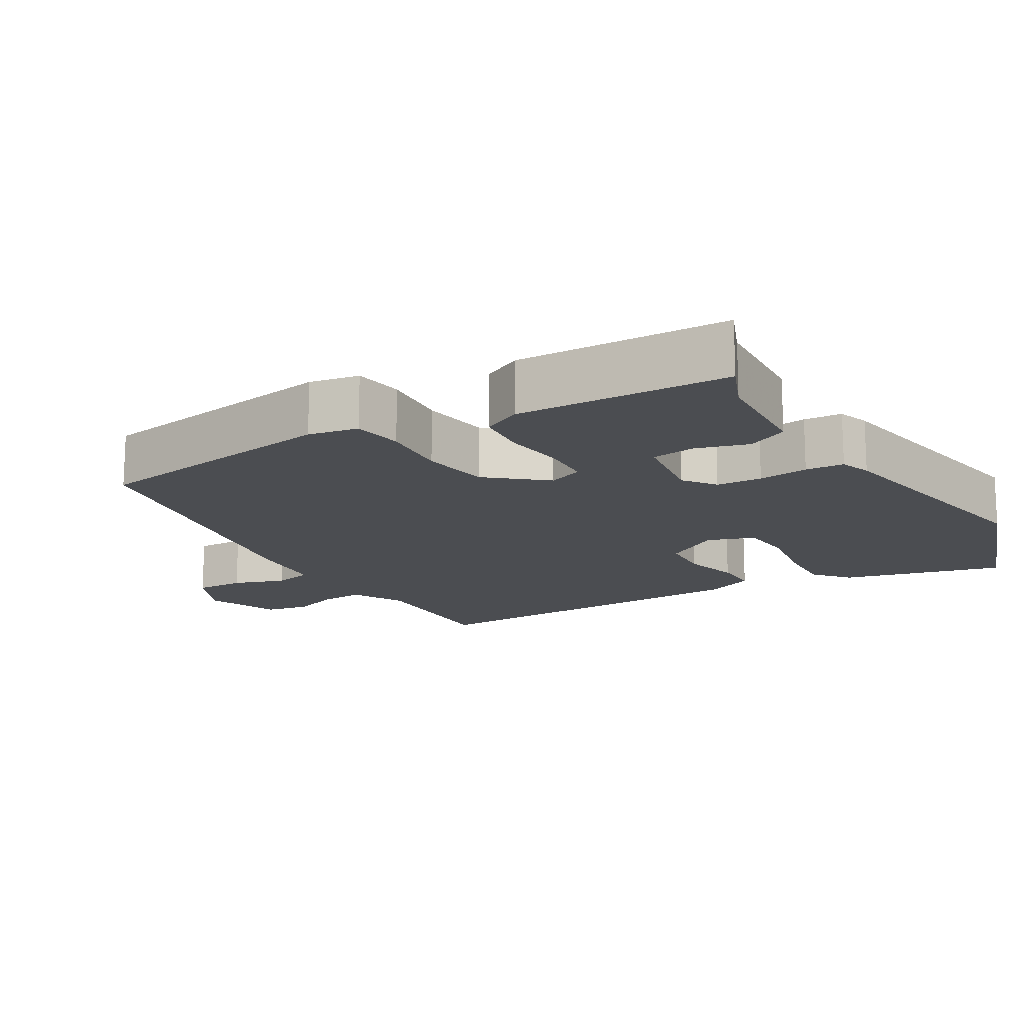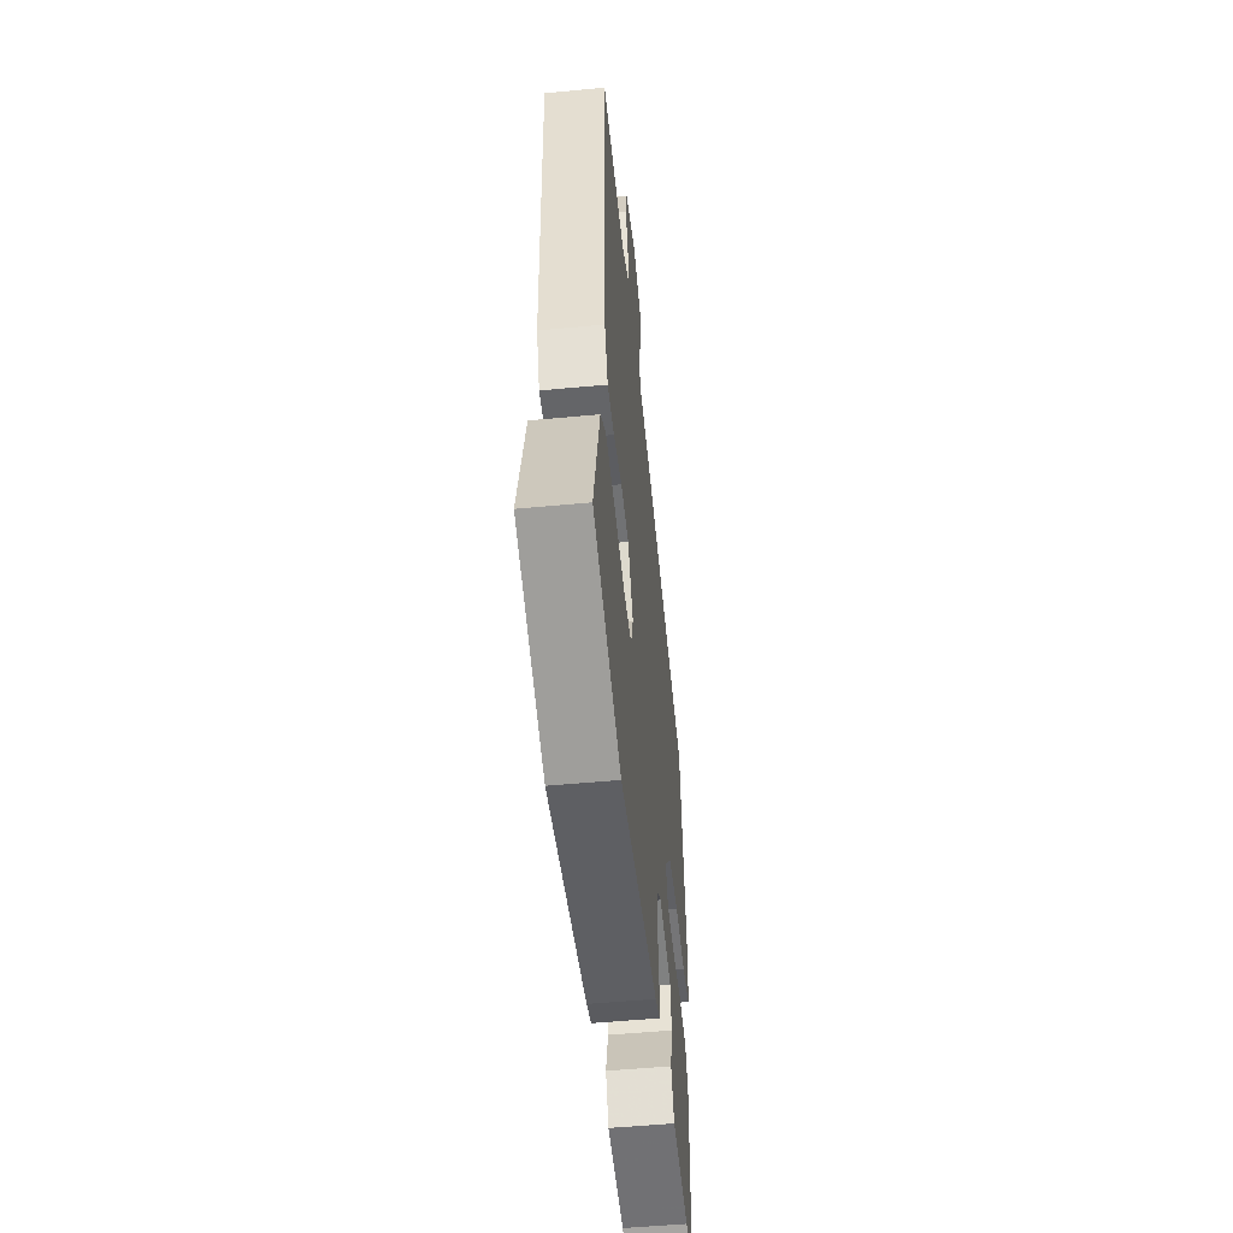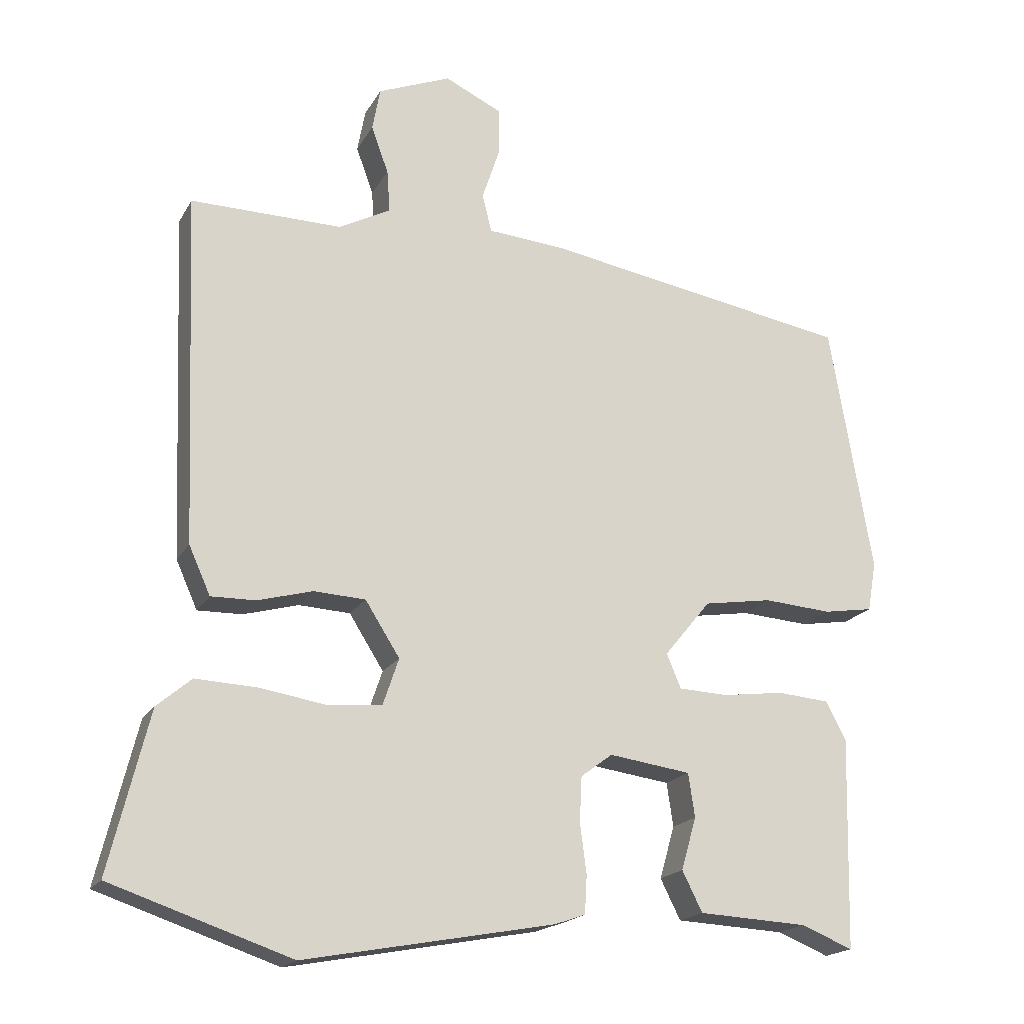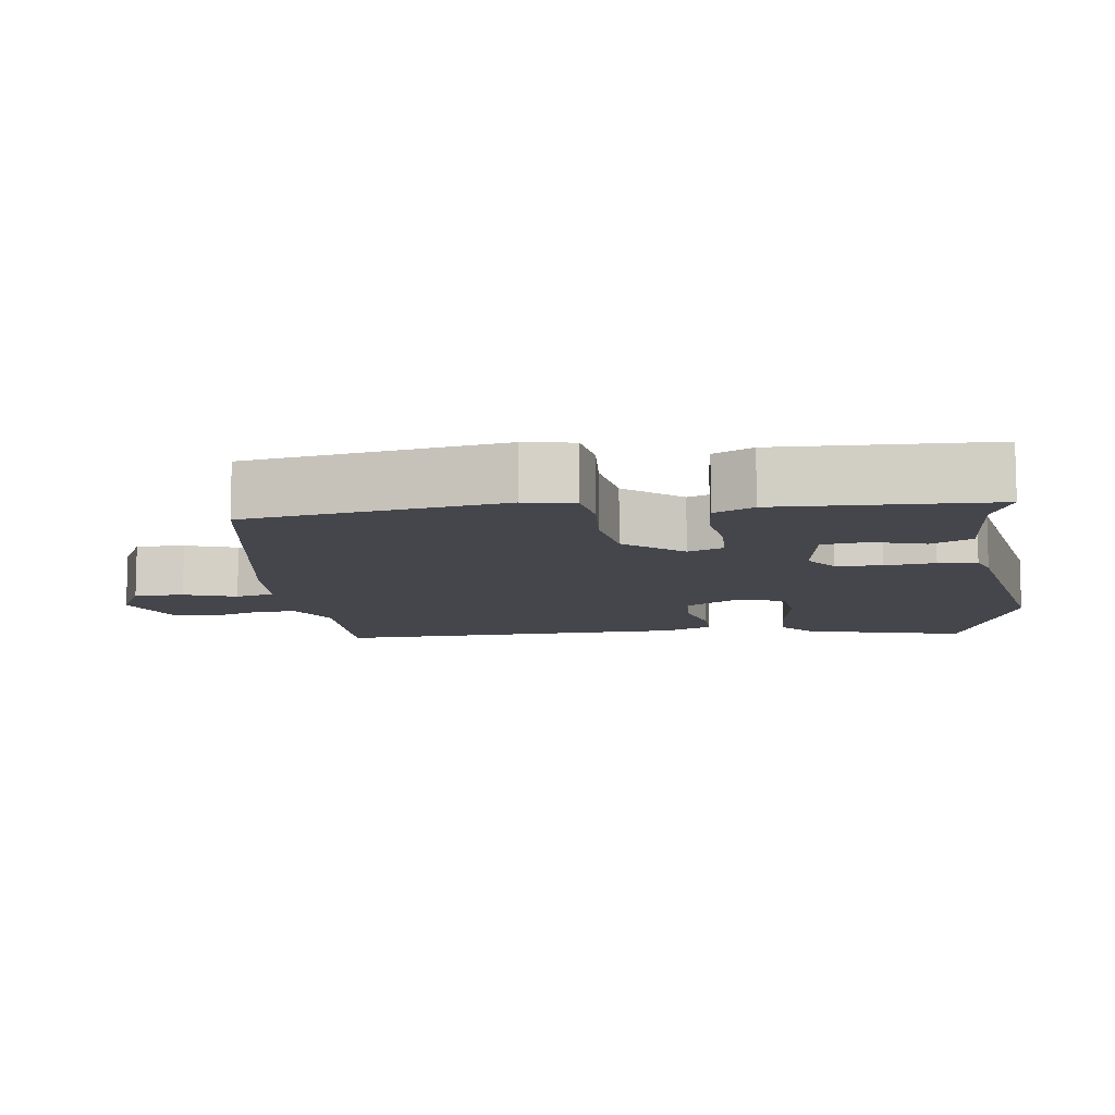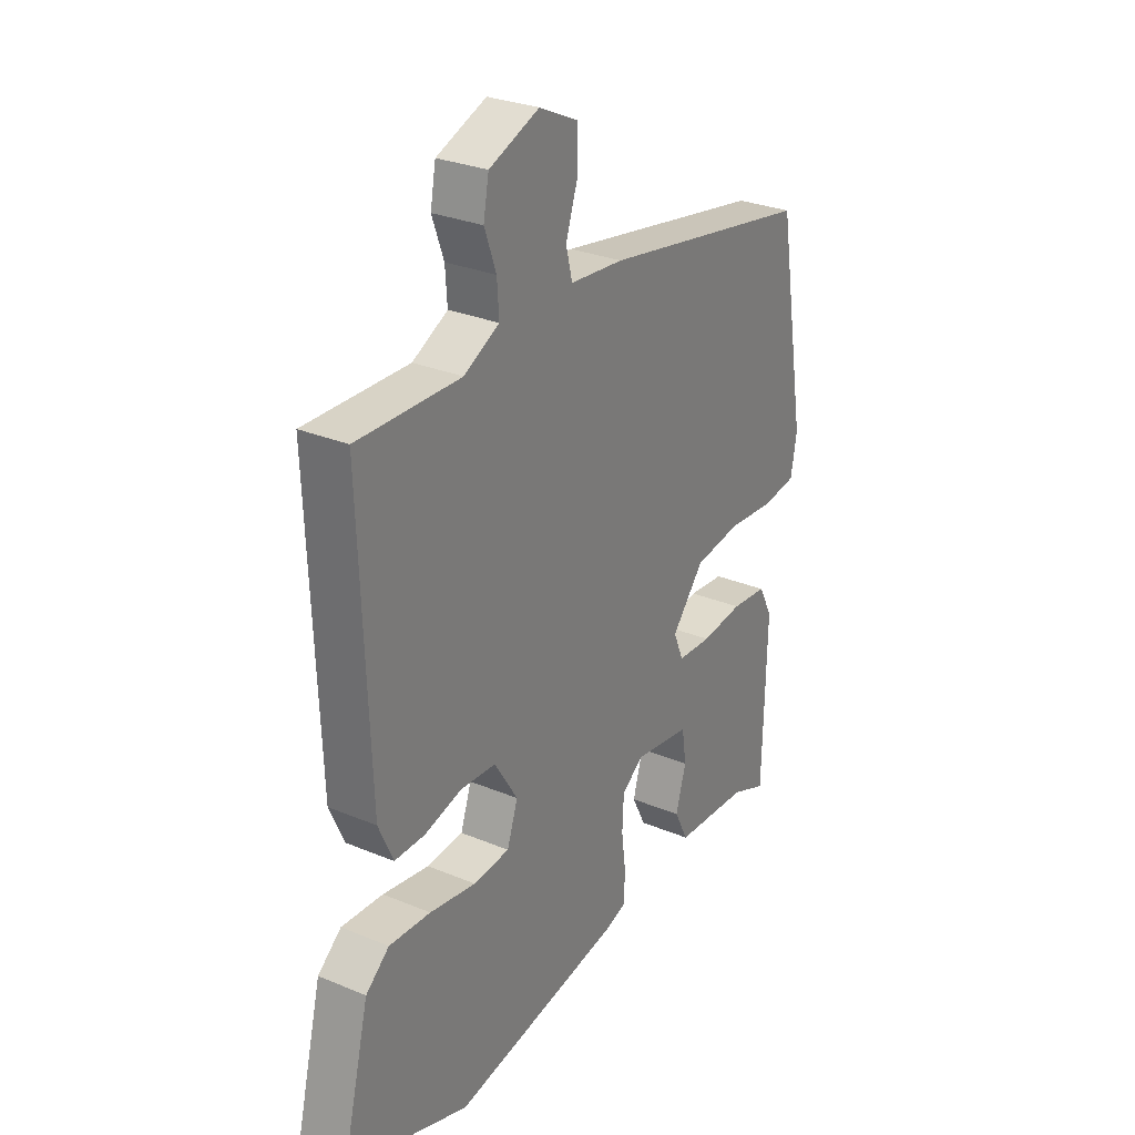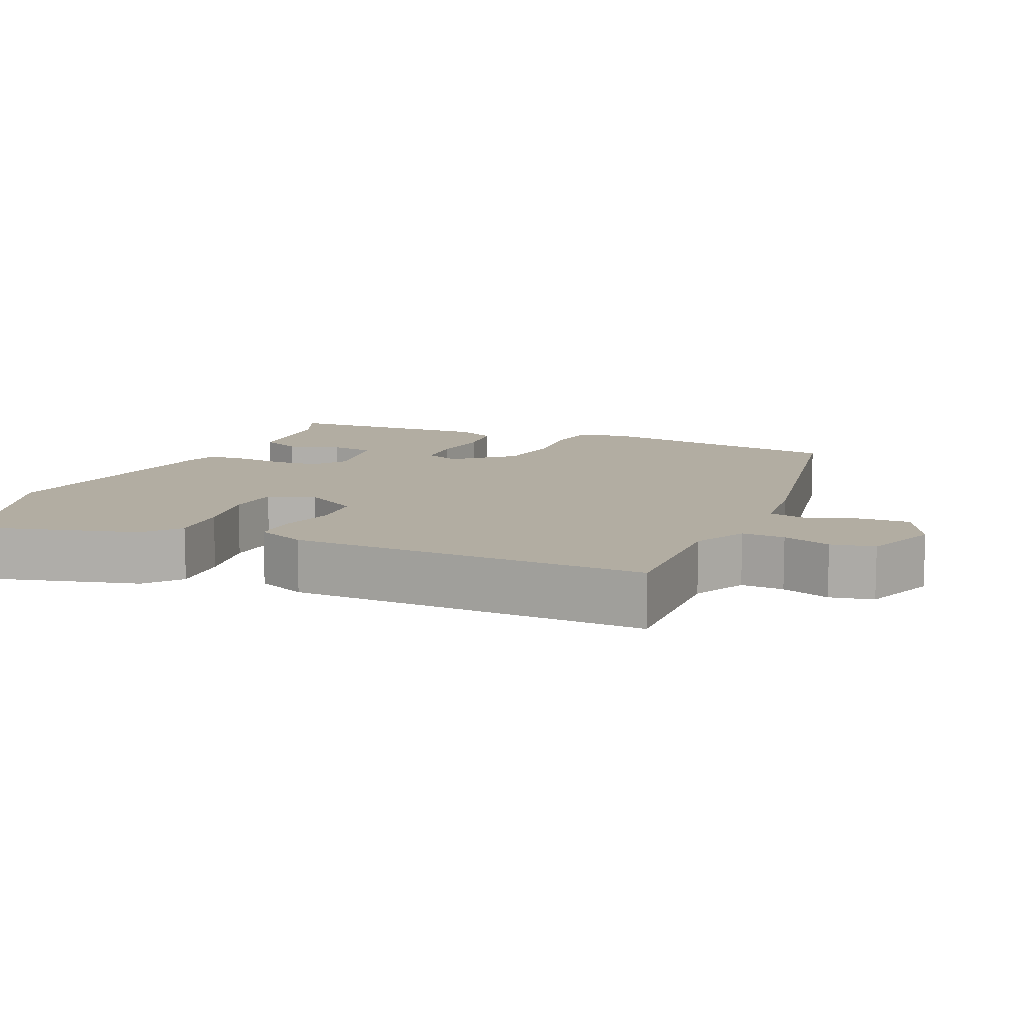
<metadata>
{"format":"obj","ext":"obj","renderer":"f3d","projection":"perspective","resolution":1024,"background":"white","views":[{"elev":-15.6,"azim":120.3,"up":"+Y"},{"elev":-52.4,"azim":-84.2,"up":"+Z"},{"elev":-18.6,"azim":-21.2,"up":"+Z"},{"elev":-10.1,"azim":97.2,"up":"+Y"},{"elev":28.5,"azim":-57.8,"up":"+Z"},{"elev":10.6,"azim":-67.5,"up":"+Y"}]}
</metadata>
<code>
v -0.504 0.07 0.456
v -0.293 0.07 0.453
v -0.221 0.07 0.491
v -0.225 0.07 0.55
v -0.249 0.07 0.616
v -0.238 0.07 0.676
v -0.136 0.07 0.717
v -0.056 0.07 0.679
v -0.057 0.07 0.611
v -0.081 0.07 0.539
v -0.068 0.07 0.486
v 0.041 0.07 0.477
v 0.471 0.07 0.403
v 0.53 0.07 0.054
v 0.518 0.07 -0.015
v 0.449 0.07 -0.026
v 0.354 0.07 -0.019
v 0.259 0.07 -0.034
v 0.194 0.07 -0.113
v 0.214 0.07 -0.161
v 0.283 0.07 -0.164
v 0.368 0.07 -0.153
v 0.441 0.07 -0.159
v 0.469 0.07 -0.213
v 0.462 0.07 -0.506
v 0.39 0.07 -0.477
v 0.238 0.07 -0.469
v 0.21 0.07 -0.413
v 0.231 0.07 -0.34
v 0.222 0.07 -0.279
v 0.108 0.07 -0.263
v 0.064 0.07 -0.296
v 0.061 0.07 -0.359
v 0.07 0.07 -0.428
v 0.067 0.07 -0.481
v 0.024 0.07 -0.496
v -0.324 0.07 -0.56
v -0.575 0.07 -0.475
v -0.52 0.07 -0.252
v -0.472 0.07 -0.211
v -0.387 0.07 -0.215
v -0.292 0.07 -0.23
v -0.218 0.07 -0.223
v -0.196 0.07 -0.158
v -0.244 0.07 -0.082
v -0.316 0.07 -0.078
v -0.393 0.07 -0.099
v -0.455 0.07 -0.1
v -0.485 0.07 -0.033
v -0.504 0 0.456
v -0.293 0 0.453
v -0.221 0 0.491
v -0.225 0 0.55
v -0.249 0 0.616
v -0.238 0 0.676
v -0.136 0 0.717
v -0.056 0 0.679
v -0.057 0 0.611
v -0.081 0 0.539
v -0.068 0 0.486
v 0.041 0 0.477
v 0.471 0 0.403
v 0.53 0 0.054
v 0.518 0 -0.015
v 0.449 0 -0.026
v 0.354 0 -0.019
v 0.259 0 -0.034
v 0.194 0 -0.113
v 0.214 0 -0.161
v 0.283 0 -0.164
v 0.368 0 -0.153
v 0.441 0 -0.159
v 0.469 0 -0.213
v 0.462 0 -0.506
v 0.39 0 -0.477
v 0.238 0 -0.469
v 0.21 0 -0.413
v 0.231 0 -0.34
v 0.222 0 -0.279
v 0.108 0 -0.263
v 0.064 0 -0.296
v 0.061 0 -0.359
v 0.07 0 -0.428
v 0.067 0 -0.481
v 0.024 0 -0.496
v -0.324 0 -0.56
v -0.575 0 -0.475
v -0.52 0 -0.252
v -0.472 0 -0.211
v -0.387 0 -0.215
v -0.292 0 -0.23
v -0.218 0 -0.223
v -0.196 0 -0.158
v -0.244 0 -0.082
v -0.316 0 -0.078
v -0.393 0 -0.099
v -0.455 0 -0.1
v -0.485 0 -0.033
f 49 1 2
f 48 49 2
f 47 48 2
f 46 47 2
f 45 46 2 3
f 44 45 3
f 40 41 42
f 39 40 42
f 38 39 42
f 37 38 42
f 36 37 42
f 35 36 42
f 34 35 42
f 33 34 42
f 32 33 42 43
f 31 32 43 44
f 26 27 28 29
f 26 29 30
f 25 26 30
f 24 25 30
f 23 24 30
f 22 23 30
f 21 22 30
f 30 31 44
f 21 30 44
f 20 21 44
f 15 16 17
f 14 15 17
f 13 14 17
f 12 13 17
f 11 12 17
f 11 17 18
f 8 9 10
f 7 8 10
f 6 7 10
f 5 6 10
f 4 5 10
f 3 4 10 11
f 44 3 11
f 20 44 11
f 19 20 11
f 11 18 19
f 51 50 98
f 51 98 97
f 51 97 96
f 51 96 95
f 52 51 95 94
f 52 94 93
f 91 90 89
f 91 89 88
f 91 88 87
f 91 87 86
f 91 86 85
f 91 85 84
f 91 84 83
f 91 83 82
f 92 91 82 81
f 93 92 81 80
f 78 77 76 75
f 79 78 75
f 79 75 74
f 79 74 73
f 79 73 72
f 79 72 71
f 79 71 70
f 93 80 79
f 93 79 70
f 93 70 69
f 66 65 64
f 66 64 63
f 66 63 62
f 66 62 61
f 66 61 60
f 67 66 60
f 59 58 57
f 59 57 56
f 59 56 55
f 59 55 54
f 59 54 53
f 60 59 53 52
f 60 52 93
f 60 93 69
f 60 69 68
f 68 67 60
f 1 50 51 2
f 2 51 52 3
f 3 52 53 4
f 4 53 54 5
f 5 54 55 6
f 6 55 56 7
f 7 56 57 8
f 8 57 58 9
f 9 58 59 10
f 10 59 60 11
f 11 60 61 12
f 12 61 62 13
f 13 62 63 14
f 14 63 64 15
f 15 64 65 16
f 16 65 66 17
f 17 66 67 18
f 18 67 68 19
f 19 68 69 20
f 20 69 70 21
f 21 70 71 22
f 22 71 72 23
f 23 72 73 24
f 24 73 74 25
f 25 74 75 26
f 26 75 76 27
f 27 76 77 28
f 28 77 78 29
f 29 78 79 30
f 30 79 80 31
f 31 80 81 32
f 32 81 82 33
f 33 82 83 34
f 34 83 84 35
f 35 84 85 36
f 36 85 86 37
f 37 86 87 38
f 38 87 88 39
f 39 88 89 40
f 40 89 90 41
f 41 90 91 42
f 42 91 92 43
f 43 92 93 44
f 44 93 94 45
f 45 94 95 46
f 46 95 96 47
f 47 96 97 48
f 48 97 98 49
f 49 98 50 1

</code>
